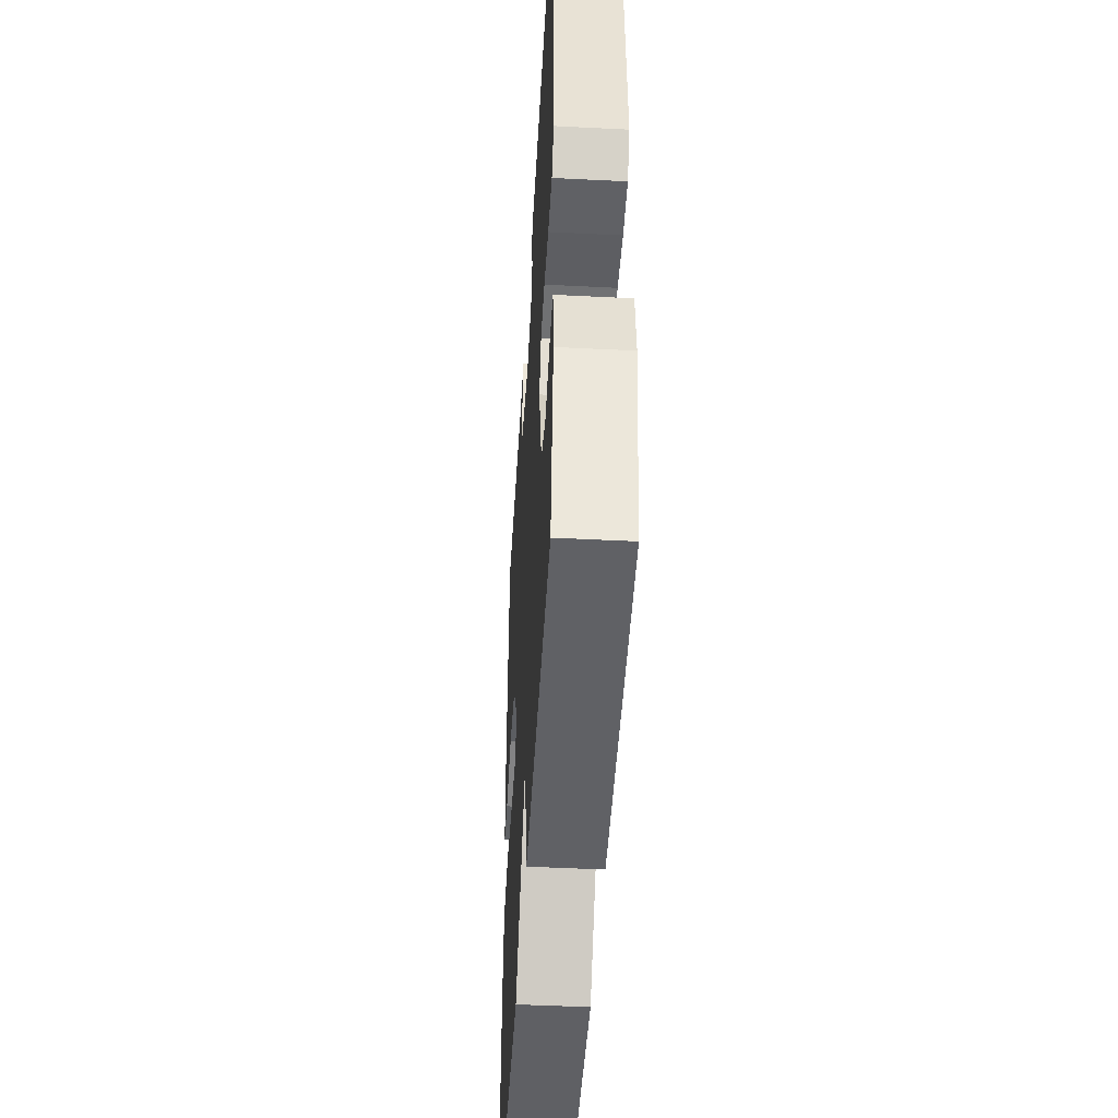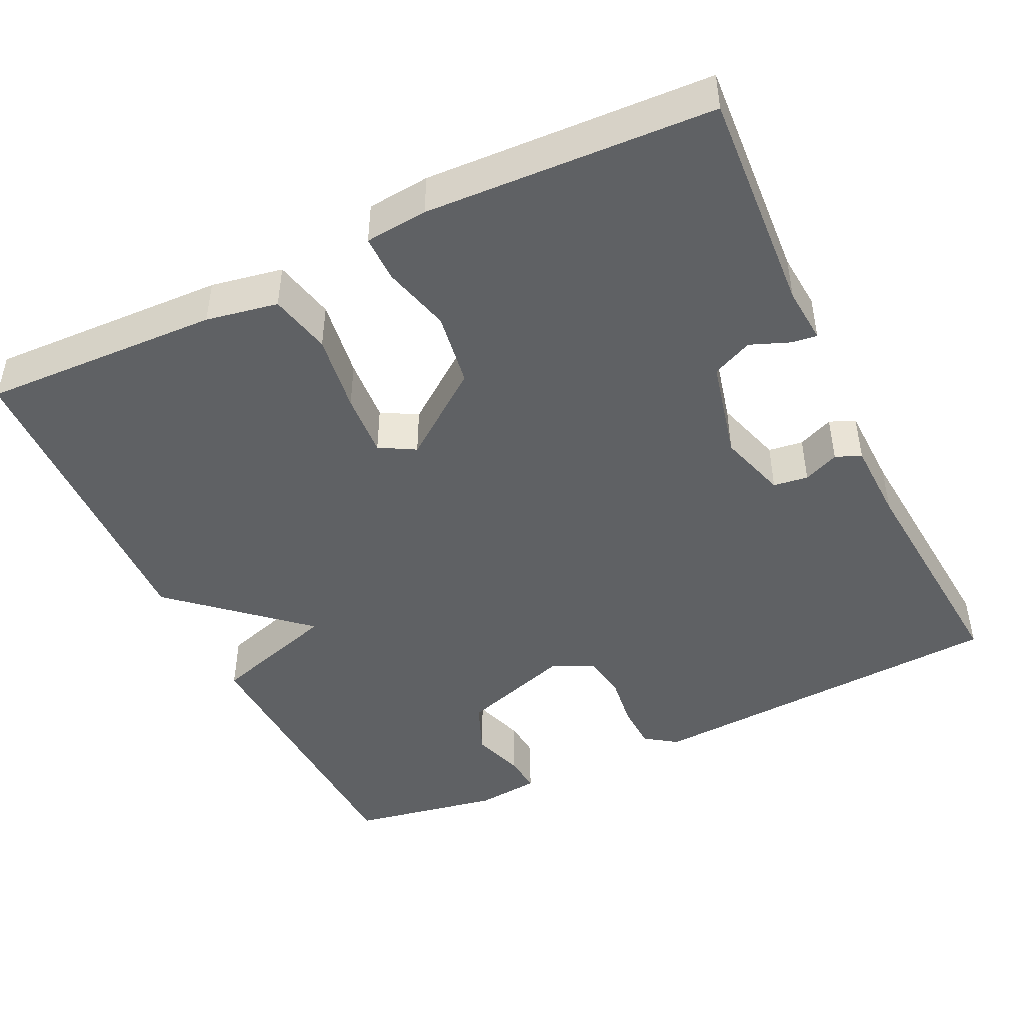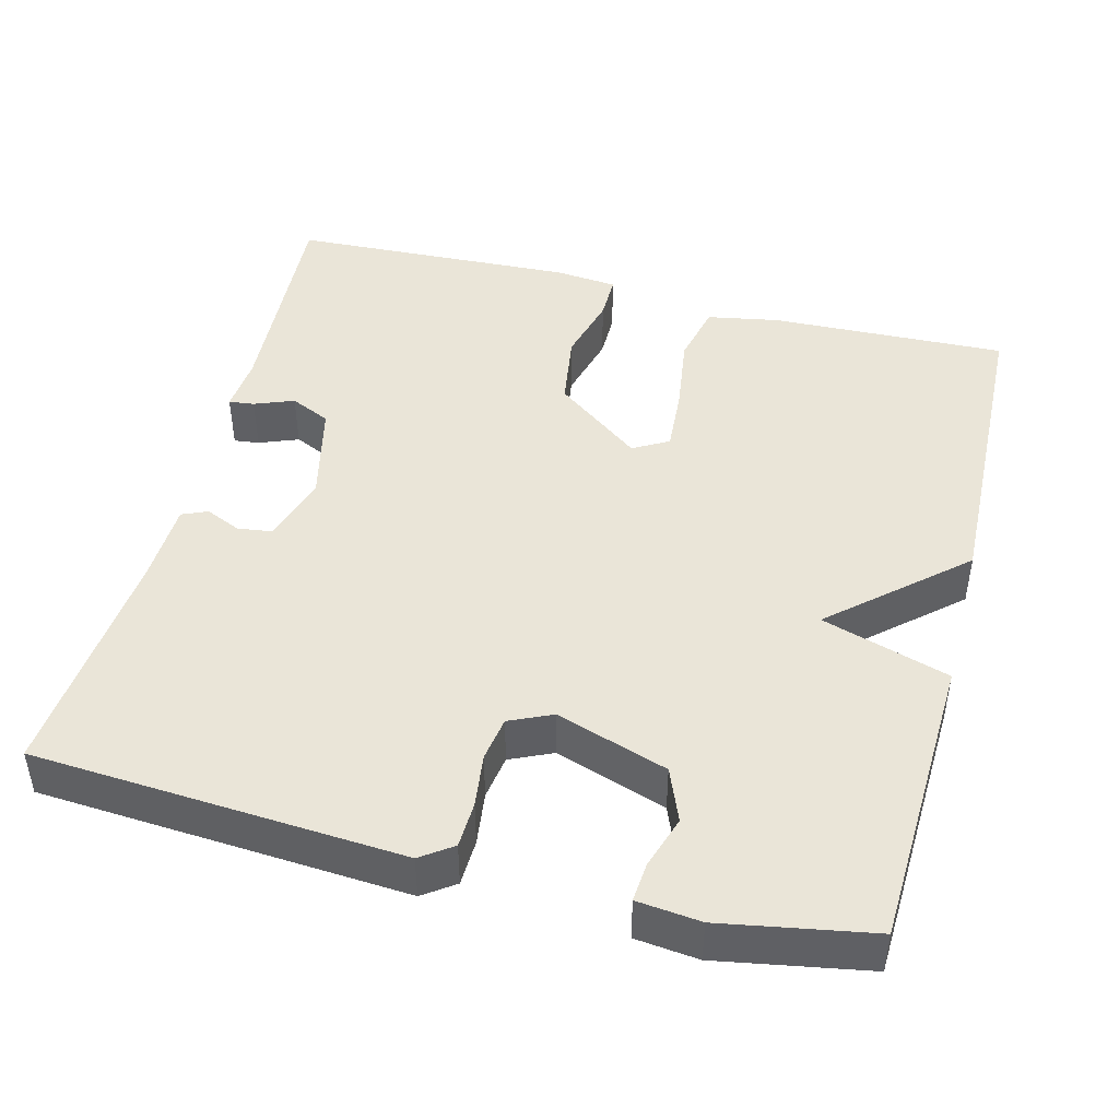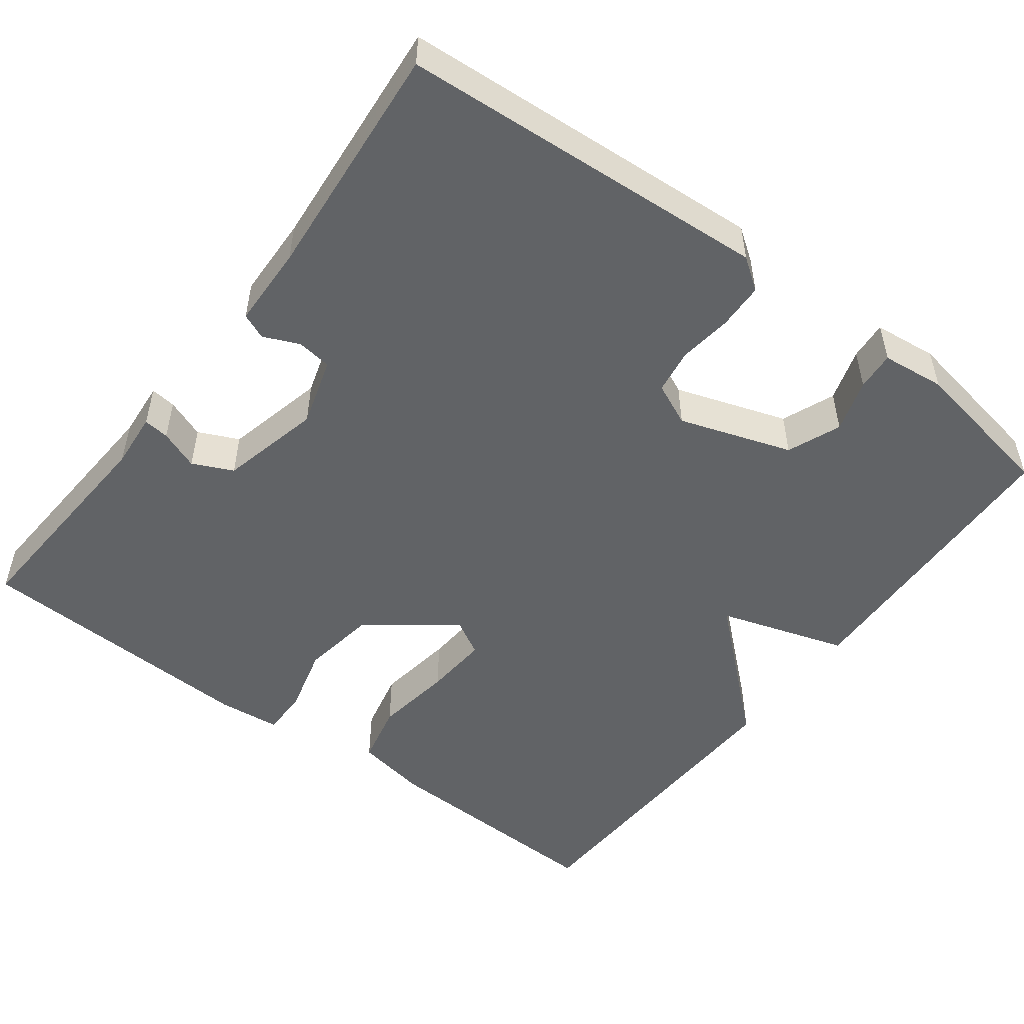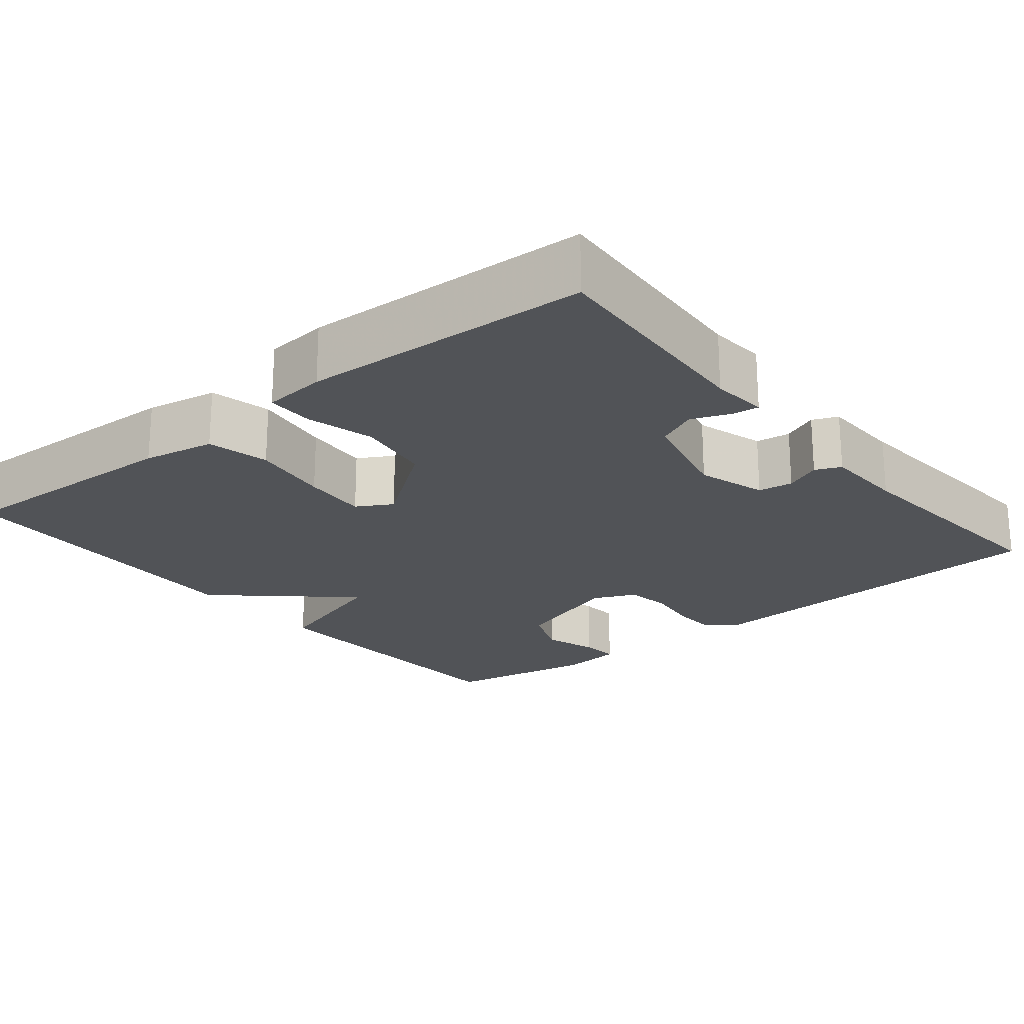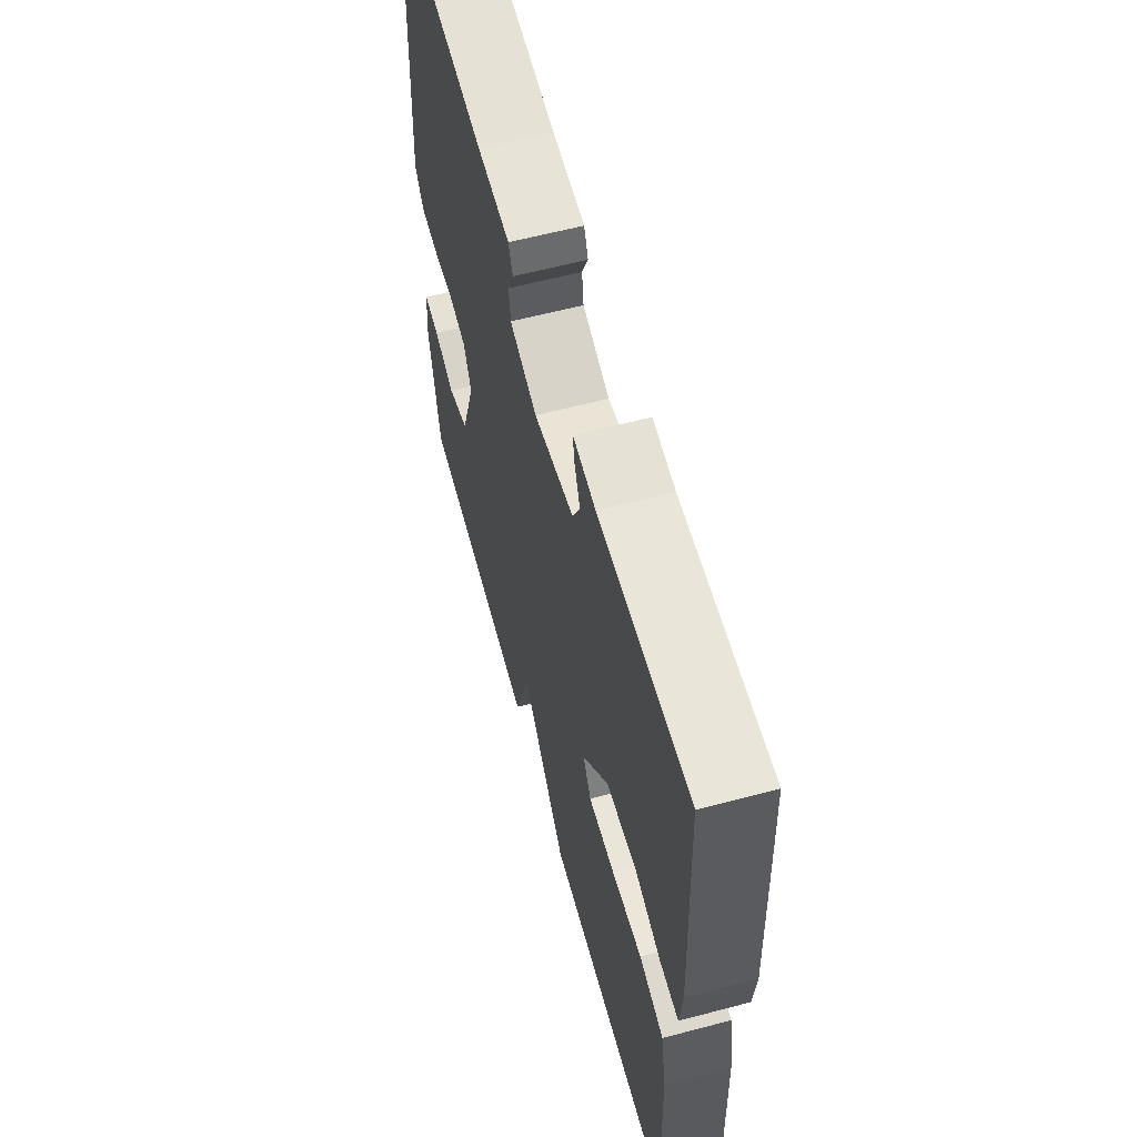
<metadata>
{"format":"obj","ext":"obj","renderer":"f3d","projection":"perspective","resolution":1024,"background":"white","views":[{"elev":-46.4,"azim":86.7,"up":"+Z"},{"elev":-45.7,"azim":-64.4,"up":"+Y"},{"elev":45.2,"azim":104.5,"up":"+Y"},{"elev":-50.8,"azim":53.1,"up":"+Y"},{"elev":-21.7,"azim":-50.9,"up":"+Y"},{"elev":60.7,"azim":-105.1,"up":"+Z"}]}
</metadata>
<code>
v 0.5 0.07 0.5
v 0.531 0.07 0.022
v 0.502 0.07 -0.019
v 0.442 0.07 -0.021
v 0.373 0.07 -0.012
v 0.315 0.07 -0.021
v 0.29 0.07 -0.076
v 0.338 0.07 -0.221
v 0.407 0.07 -0.249
v 0.476 0.07 -0.227
v 0.526 0.07 -0.223
v 0.535 0.07 -0.305
v 0.5 0.07 -0.5
v 0.115 0.07 -0.515
v 0.063 0.07 -0.349
v -0.085 0.07 -0.515
v -0.5 0.07 -0.5
v -0.489 0.07 -0.192
v -0.472 0.07 -0.099
v -0.392 0.07 -0.081
v -0.29 0.07 -0.096
v -0.206 0.07 -0.102
v -0.18 0.07 -0.056
v -0.264 0.07 0.056
v -0.361 0.07 0.071
v -0.449 0.07 0.048
v -0.509 0.07 0.048
v -0.517 0.07 0.129
v -0.5 0.07 0.5
v -0.208 0.07 0.481
v -0.135 0.07 0.487
v -0.139 0.07 0.454
v -0.159 0.07 0.403
v -0.135 0.07 0.351
v -0.004 0.07 0.32
v 0.085 0.07 0.347
v 0.091 0.07 0.392
v 0.071 0.07 0.438
v 0.085 0.07 0.471
v 0.191 0.07 0.474
v 0.5 0 0.5
v 0.531 0 0.022
v 0.502 0 -0.019
v 0.442 0 -0.021
v 0.373 0 -0.012
v 0.315 0 -0.021
v 0.29 0 -0.076
v 0.338 0 -0.221
v 0.407 0 -0.249
v 0.476 0 -0.227
v 0.526 0 -0.223
v 0.535 0 -0.305
v 0.5 0 -0.5
v 0.115 0 -0.515
v 0.063 0 -0.349
v -0.085 0 -0.515
v -0.5 0 -0.5
v -0.489 0 -0.192
v -0.472 0 -0.099
v -0.392 0 -0.081
v -0.29 0 -0.096
v -0.206 0 -0.102
v -0.18 0 -0.056
v -0.264 0 0.056
v -0.361 0 0.071
v -0.449 0 0.048
v -0.509 0 0.048
v -0.517 0 0.129
v -0.5 0 0.5
v -0.208 0 0.481
v -0.135 0 0.487
v -0.139 0 0.454
v -0.159 0 0.403
v -0.135 0 0.351
v -0.004 0 0.32
v 0.085 0 0.347
v 0.091 0 0.392
v 0.071 0 0.438
v 0.085 0 0.471
v 0.191 0 0.474
f 37 38 39 40
f 3 4 5
f 2 3 5
f 1 2 5
f 40 1 5
f 37 40 5
f 36 37 5
f 35 36 5 6
f 34 35 6 7
f 30 31 32 33
f 30 33 34
f 29 30 34
f 28 29 34
f 27 28 34
f 26 27 34
f 25 26 34
f 24 25 34
f 34 7 8
f 24 34 8
f 23 24 8
f 19 20 21
f 18 19 21
f 17 18 21
f 16 17 21
f 15 16 21
f 15 21 22
f 13 14 15
f 12 13 15
f 11 12 15
f 9 10 11
f 9 11 15
f 15 22 23
f 9 15 23
f 8 9 23
f 80 79 78 77
f 45 44 43
f 45 43 42
f 45 42 41
f 45 41 80
f 45 80 77
f 45 77 76
f 46 45 76 75
f 47 46 75 74
f 73 72 71 70
f 74 73 70
f 74 70 69
f 74 69 68
f 74 68 67
f 74 67 66
f 74 66 65
f 74 65 64
f 48 47 74
f 48 74 64
f 48 64 63
f 61 60 59
f 61 59 58
f 61 58 57
f 61 57 56
f 61 56 55
f 62 61 55
f 55 54 53
f 55 53 52
f 55 52 51
f 51 50 49
f 55 51 49
f 63 62 55
f 63 55 49
f 63 49 48
f 1 41 42 2
f 2 42 43 3
f 3 43 44 4
f 4 44 45 5
f 5 45 46 6
f 6 46 47 7
f 7 47 48 8
f 8 48 49 9
f 9 49 50 10
f 10 50 51 11
f 11 51 52 12
f 12 52 53 13
f 13 53 54 14
f 14 54 55 15
f 15 55 56 16
f 16 56 57 17
f 17 57 58 18
f 18 58 59 19
f 19 59 60 20
f 20 60 61 21
f 21 61 62 22
f 22 62 63 23
f 23 63 64 24
f 24 64 65 25
f 25 65 66 26
f 26 66 67 27
f 27 67 68 28
f 28 68 69 29
f 29 69 70 30
f 30 70 71 31
f 31 71 72 32
f 32 72 73 33
f 33 73 74 34
f 34 74 75 35
f 35 75 76 36
f 36 76 77 37
f 37 77 78 38
f 38 78 79 39
f 39 79 80 40
f 40 80 41 1

</code>
